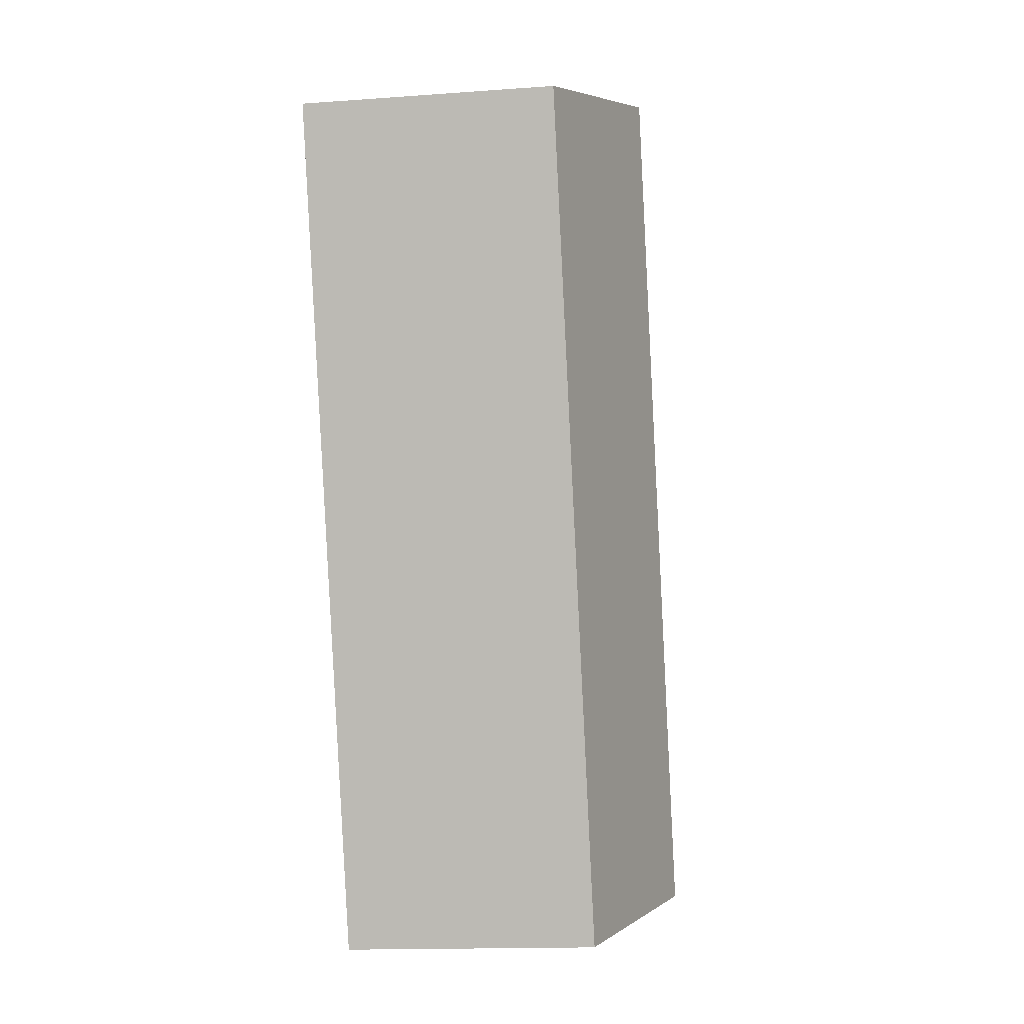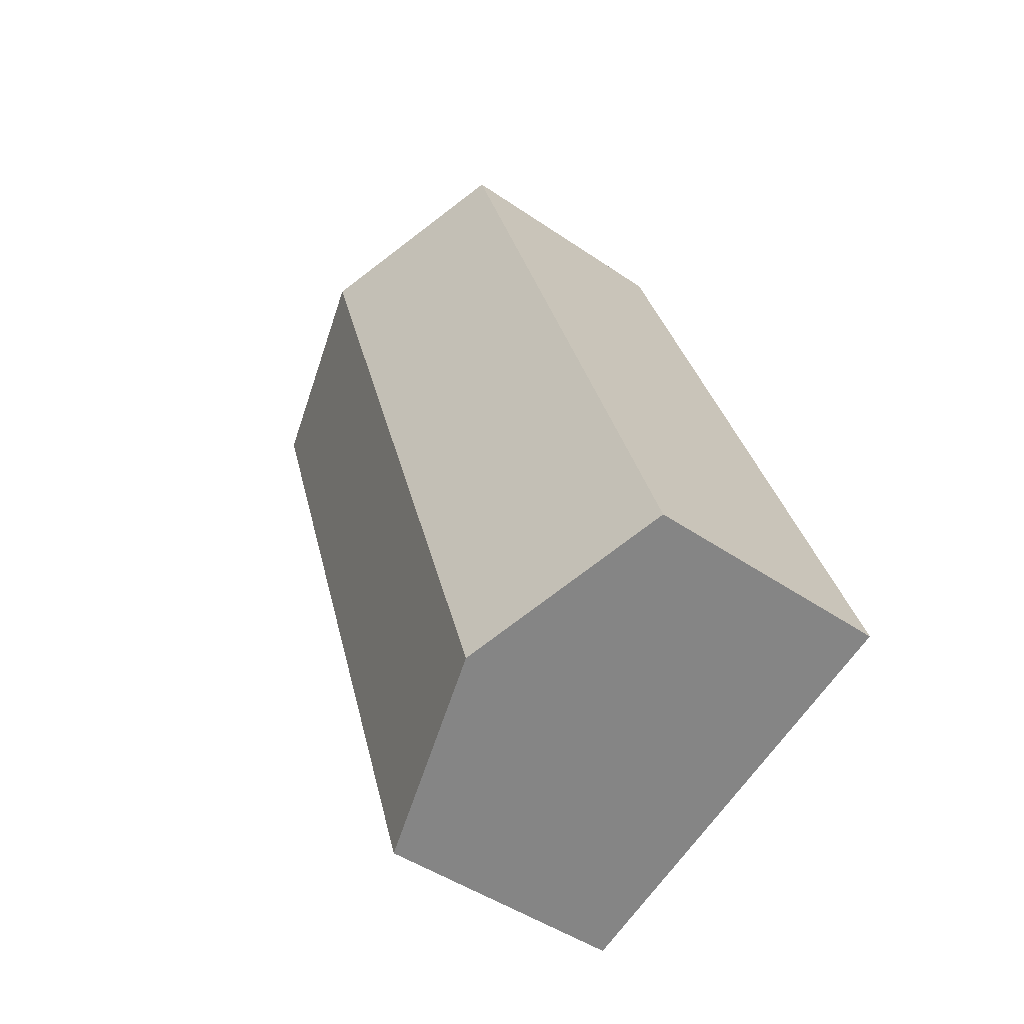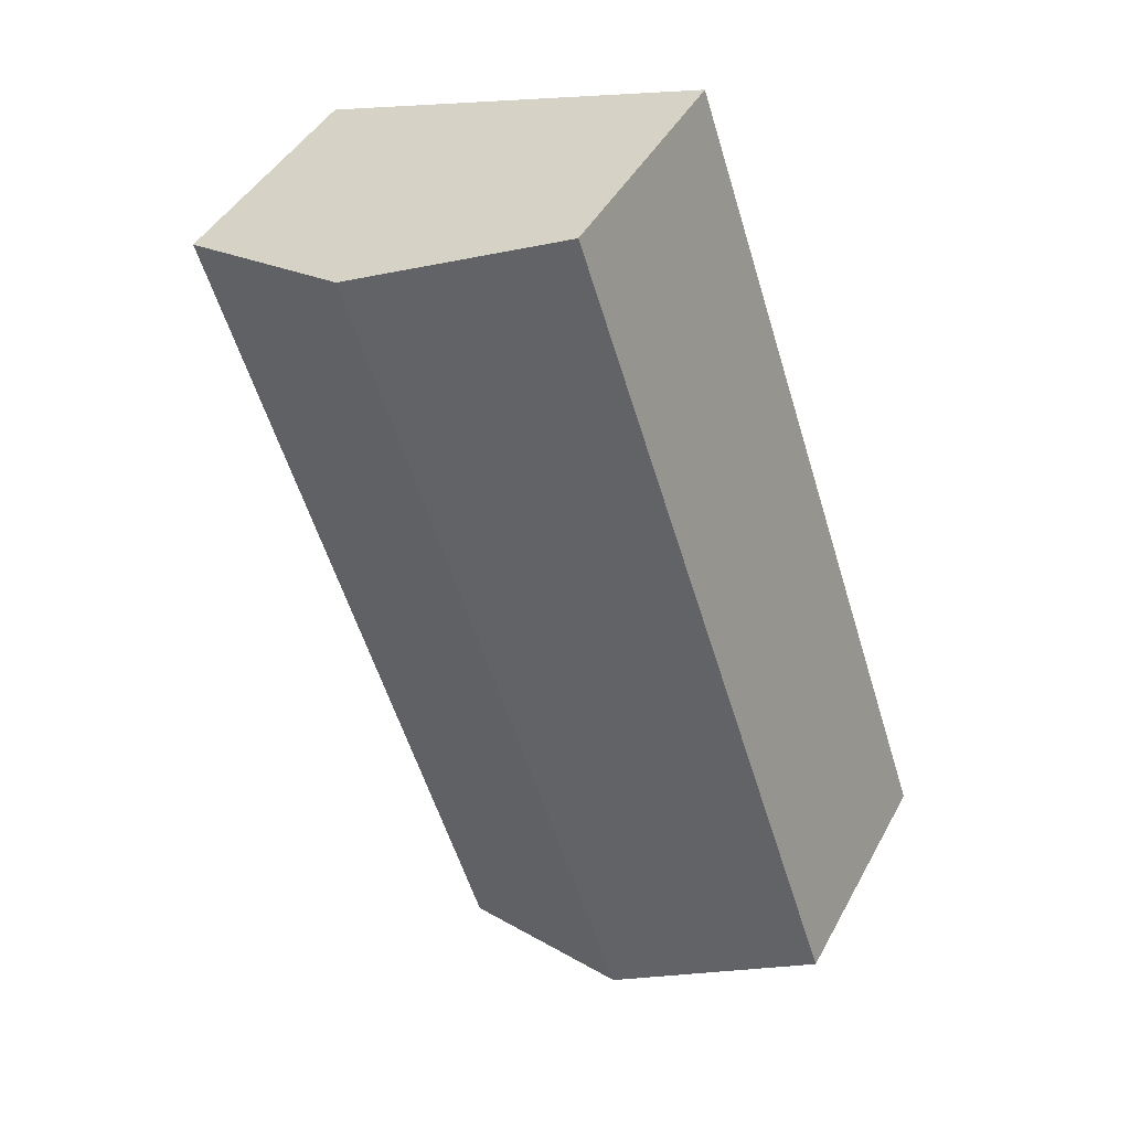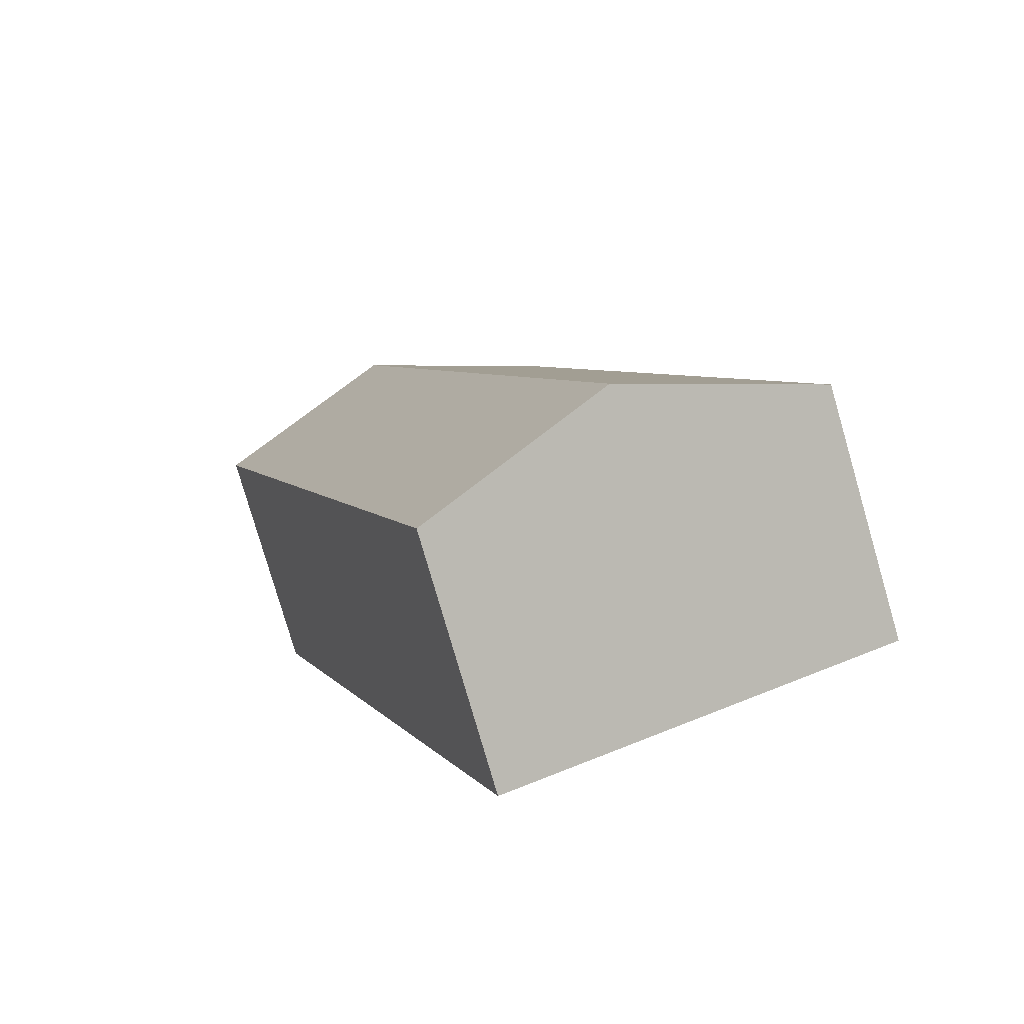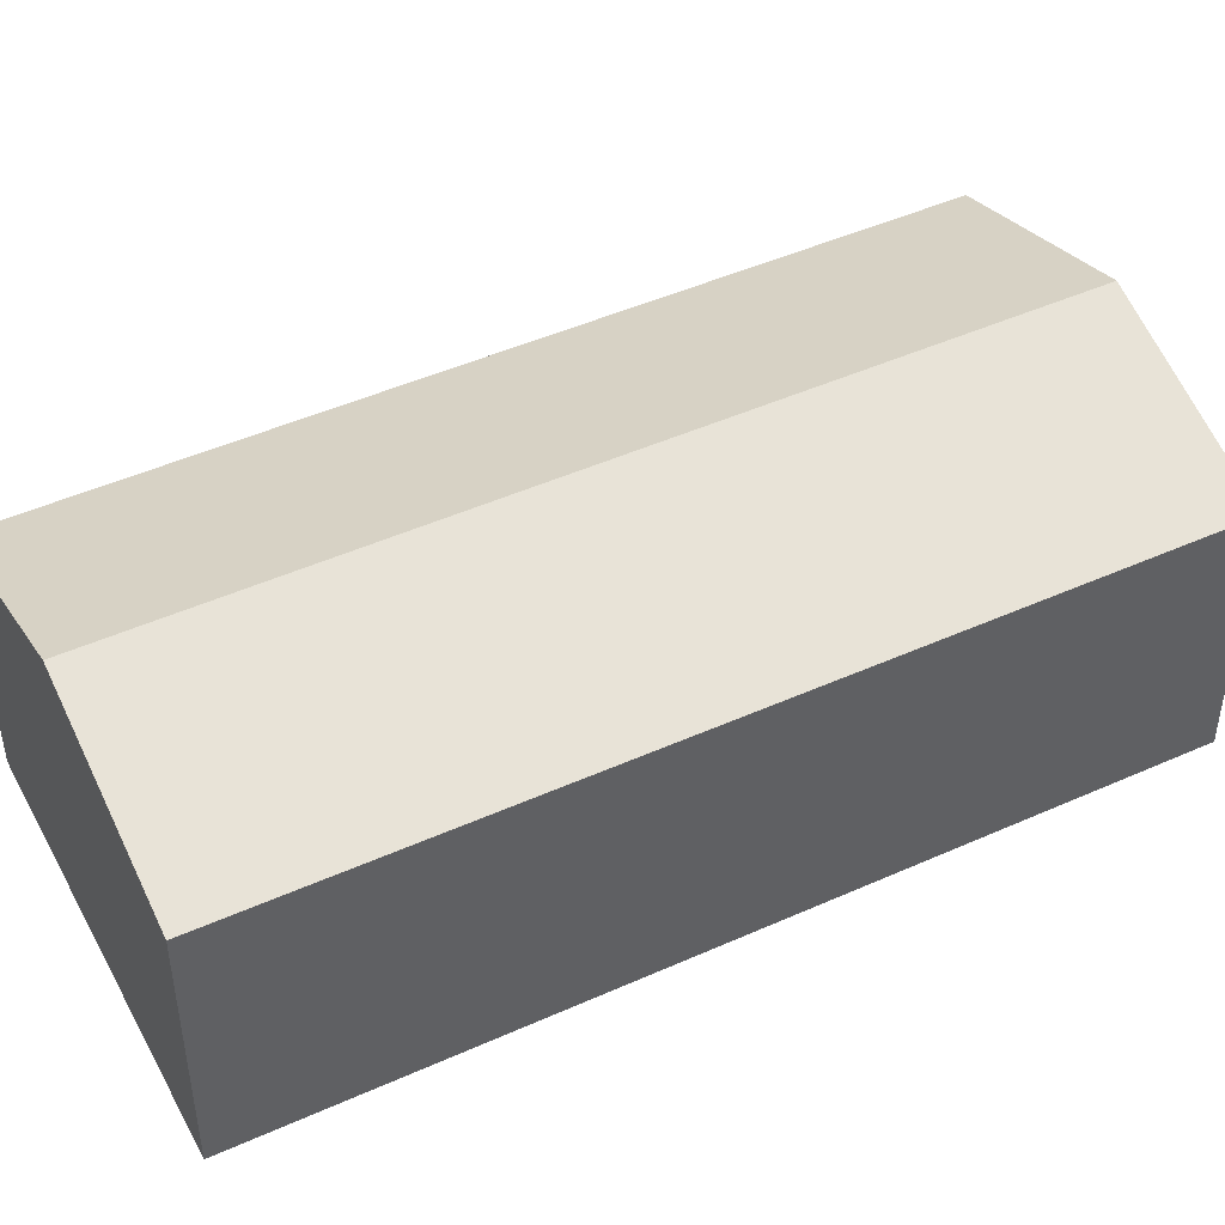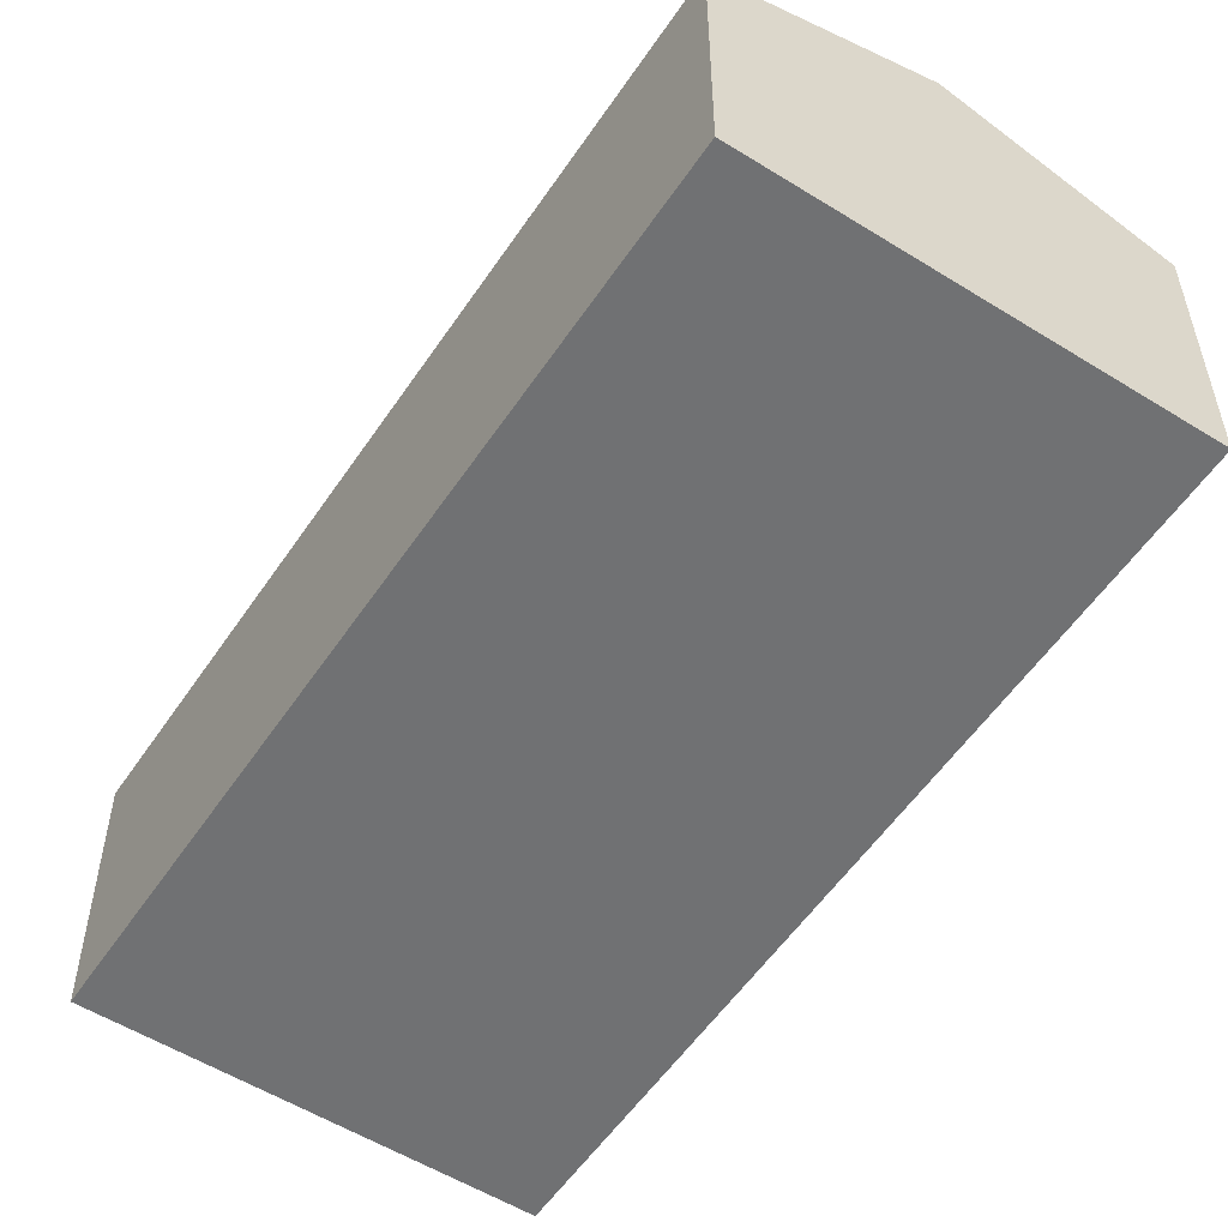
<metadata>
{"format":"obj","ext":"obj","renderer":"f3d","projection":"perspective","resolution":1024,"background":"white","views":[{"elev":-15.1,"azim":98.9,"up":"+Z"},{"elev":-46.5,"azim":-128.1,"up":"+Z"},{"elev":43.4,"azim":-153.3,"up":"+Z"},{"elev":-79.5,"azim":-163.8,"up":"+Z"},{"elev":46.6,"azim":81.6,"up":"+Y"},{"elev":-55.1,"azim":-14.7,"up":"+Y"}]}
</metadata>
<code>
v  1.285 2.089 -0.433
v  4.365 1.655 4.453
v  2.571 1.655 -0.867
v  3.08 2.089 4.886
v  1.795 1.655 5.32
v  0 1.655 1.013e-16
v  0 0 0
v  1.795 -3.258e-16 5.32
v  3.08 -2.992e-16 4.886
v  4.365 -2.727e-16 4.453
v  2.571 5.309e-17 -0.867
v  1.285 2.651e-17 -0.433
g defaultobject
f 1 2 3
f 2 1 4
f 5 1 6
f 1 5 4
f 7 5 6
f 5 7 8
f 8 4 5
f 4 8 2
f 2 8 9
f 2 9 10
f 10 3 2
f 3 10 11
f 1 7 6
f 7 1 3
f 7 3 12
f 12 3 11
f 9 11 10
f 11 9 8
f 11 8 12
f 12 8 7

</code>
